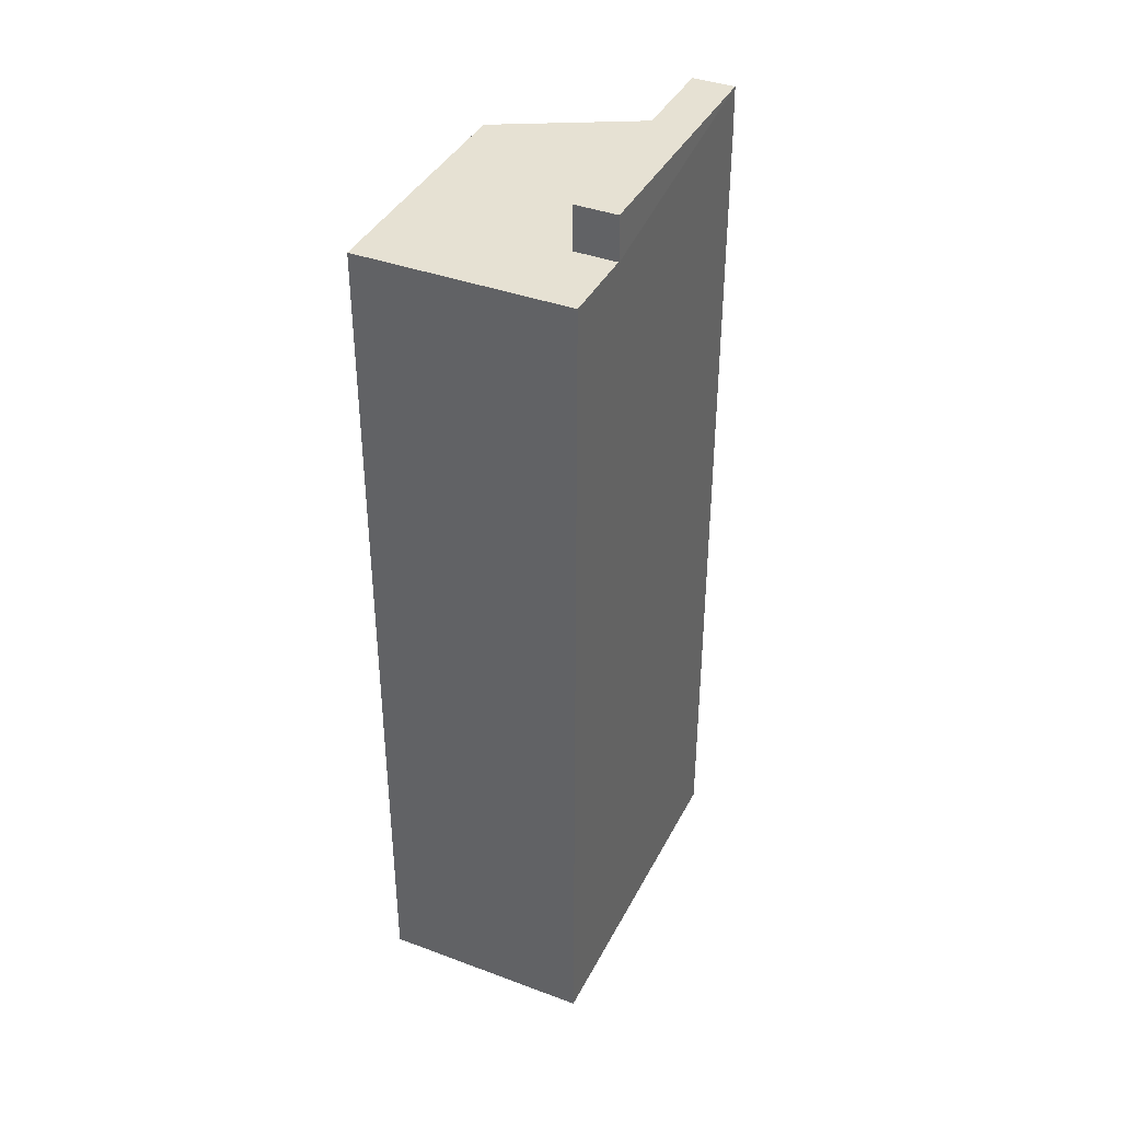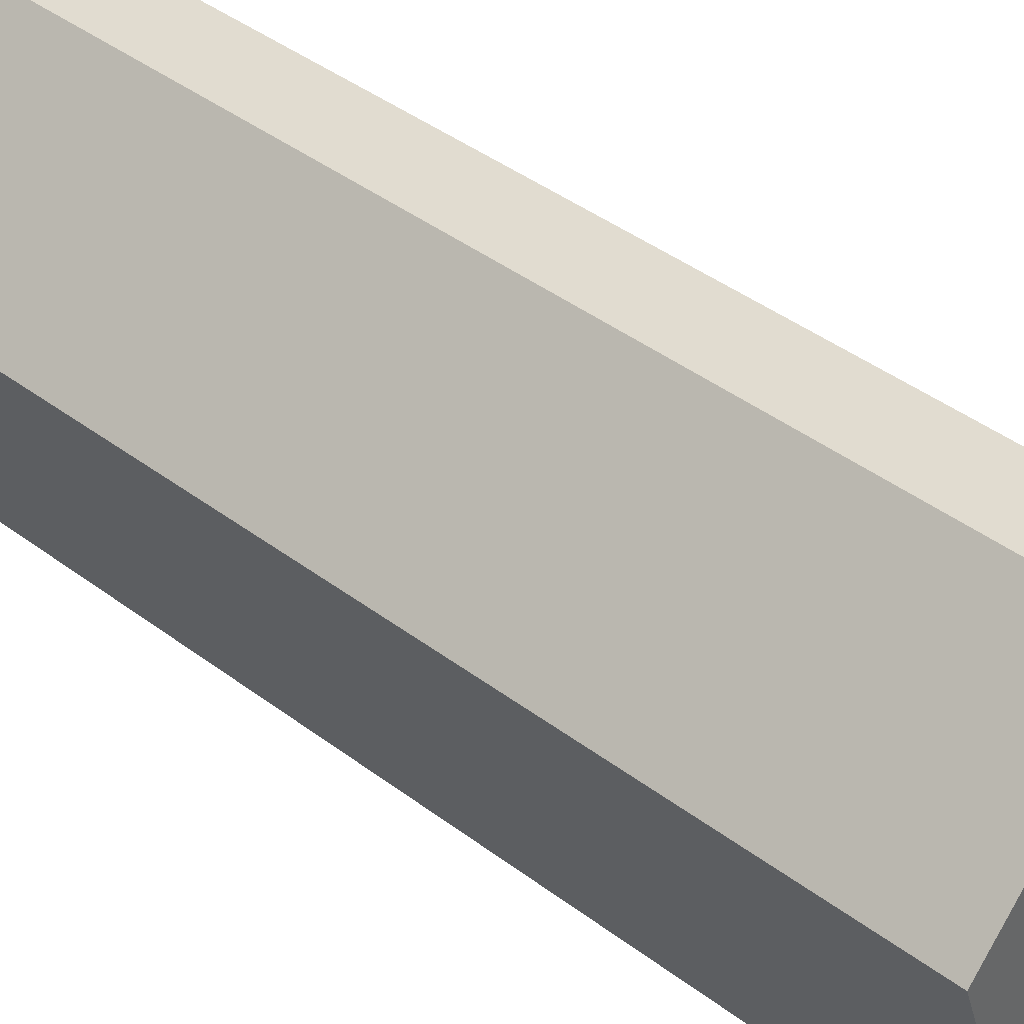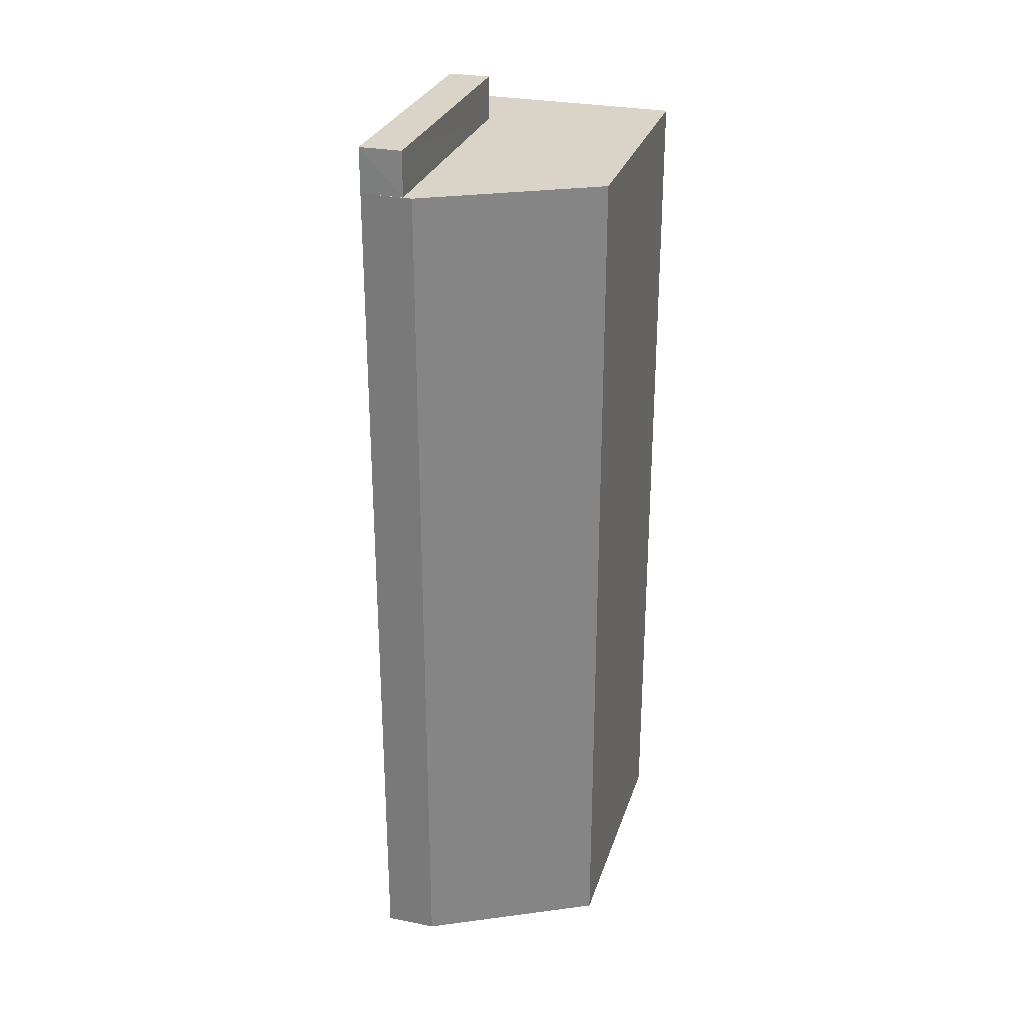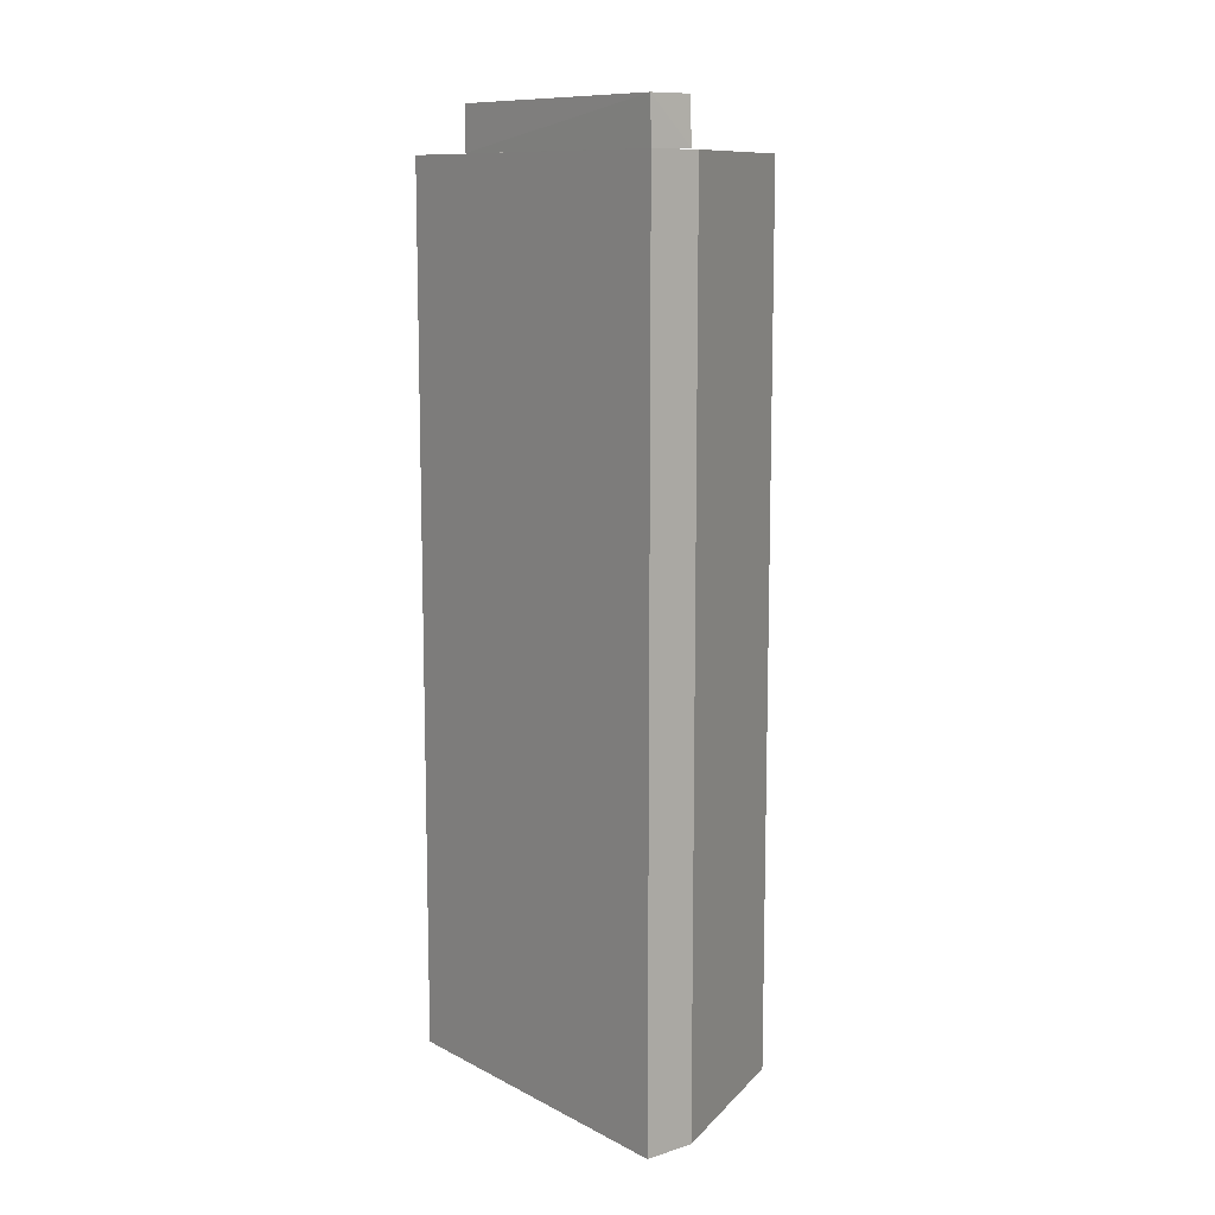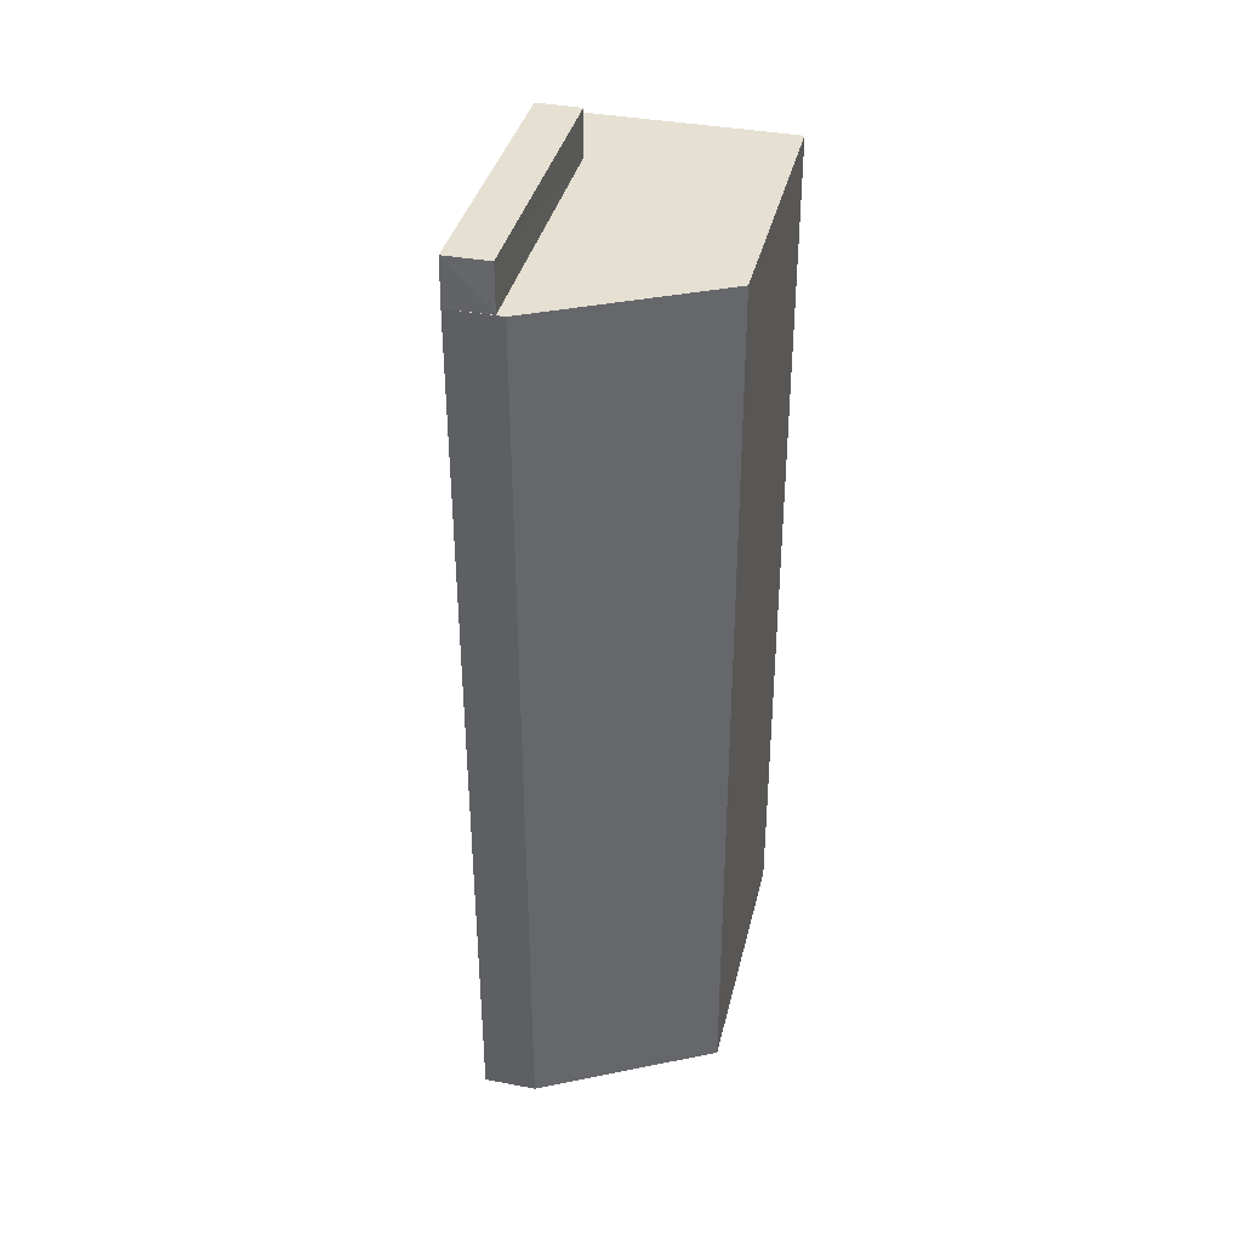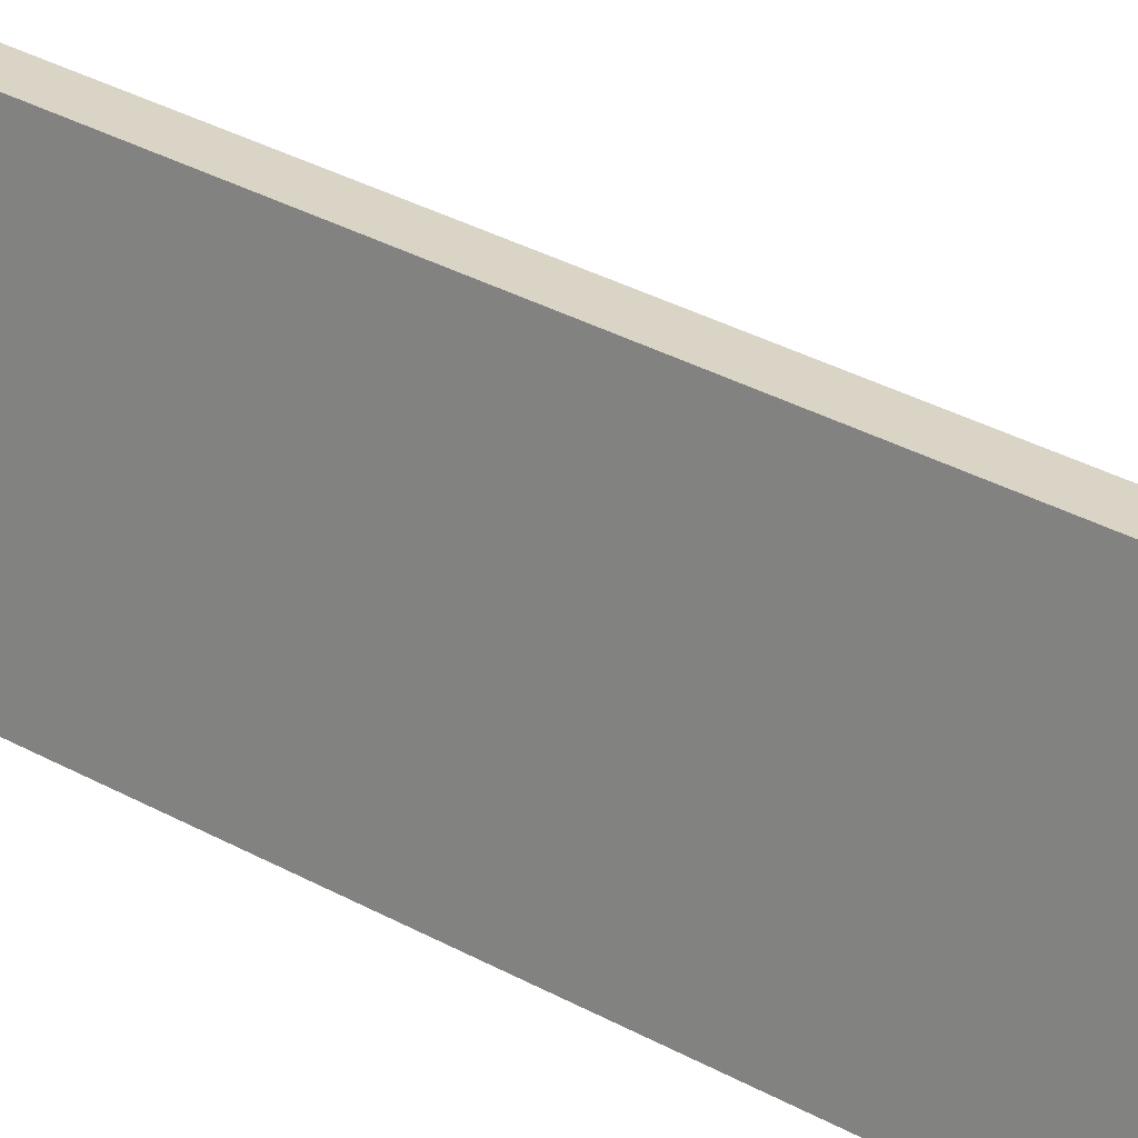
<metadata>
{"format":"obj","ext":"obj","renderer":"f3d","projection":"perspective","resolution":1024,"background":"white","views":[{"elev":38.8,"azim":43.5,"up":"+Z"},{"elev":41.6,"azim":-47.6,"up":"+Y"},{"elev":28.6,"azim":-144.7,"up":"+Z"},{"elev":10.7,"azim":160.4,"up":"+Z"},{"elev":38.3,"azim":-147.9,"up":"+Z"},{"elev":44.6,"azim":120.9,"up":"+Y"}]}
</metadata>
<code>
v  2.021e+05 4.451e+05 -1.116
v  2.021e+05 4.451e+05 47.85
v  2.021e+05 4.451e+05 -1.163
v  2.021e+05 4.451e+05 47.85
o IndexedFaceSet
g IndexedFaceSet
f 2 4 1
f 3 1 4
v  2.021e+05 4.451e+05 -1.116
v  2.021e+05 4.451e+05 47.85
v  2.021e+05 4.451e+05 -1.163
v  2.021e+05 4.451e+05 47.85
o IndexedFaceSet__1_0
g IndexedFaceSet__1_0
f 5 7 8
f 8 6 5
v  2.021e+05 4.451e+05 47.85
v  2.021e+05 4.451e+05 47.85
v  2.021e+05 4.451e+05 47.85
v  2.021e+05 4.451e+05 47.85
v  2.021e+05 4.451e+05 47.85
o IndexedFaceSet__2_0
g IndexedFaceSet__2_0
f 9 10 13
f 11 13 12
f 13 11 9
v  2.021e+05 4.451e+05 47.85
v  2.021e+05 4.451e+05 50.34
v  2.021e+05 4.451e+05 50.34
v  2.021e+05 4.451e+05 47.87
o IndexedFaceSet__3_0
g IndexedFaceSet__3_0
f 15 16 17
f 17 14 15
v  2.021e+05 4.451e+05 -1.163
v  2.021e+05 4.451e+05 47.85
v  2.021e+05 4.451e+05 -1.163
v  2.021e+05 4.451e+05 47.85
o IndexedFaceSet__4_0
g IndexedFaceSet__4_0
f 21 19 18
f 18 20 21
v  2.021e+05 4.451e+05 47.88
v  2.021e+05 4.451e+05 50.34
v  2.021e+05 4.451e+05 47.87
v  2.021e+05 4.451e+05 50.34
o IndexedFaceSet__5_0
g IndexedFaceSet__5_0
f 22 24 23
f 25 23 24
v  2.021e+05 4.451e+05 -1.116
v  2.021e+05 4.451e+05 47.85
v  2.021e+05 4.451e+05 -1.116
v  2.021e+05 4.451e+05 47.85
o IndexedFaceSet__6_0
g IndexedFaceSet__6_0
f 27 29 28
f 28 26 27
v  2.021e+05 4.451e+05 -1.116
v  2.021e+05 4.451e+05 47.85
v  2.021e+05 4.451e+05 -1.116
v  2.021e+05 4.451e+05 47.85
o IndexedFaceSet__7_0
g IndexedFaceSet__7_0
f 31 33 32
f 32 30 31
v  2.021e+05 4.451e+05 47.88
v  2.021e+05 4.451e+05 50.34
v  2.021e+05 4.451e+05 47.85
v  2.021e+05 4.451e+05 50.34
o IndexedFaceSet__8_0
g IndexedFaceSet__8_0
f 35 37 34
f 36 34 37
v  2.021e+05 4.451e+05 50.34
v  2.021e+05 4.451e+05 50.34
v  2.021e+05 4.451e+05 50.34
v  2.021e+05 4.451e+05 50.34
o IndexedFaceSet__9_0
g IndexedFaceSet__9_0
f 38 40 41
f 41 39 38
v  2.021e+05 4.451e+05 47.87
v  2.021e+05 4.451e+05 50.34
v  2.021e+05 4.451e+05 50.34
v  2.021e+05 4.451e+05 47.87
o IndexedFaceSet__10_0
g IndexedFaceSet__10_0
f 44 43 42
f 42 45 44

</code>
